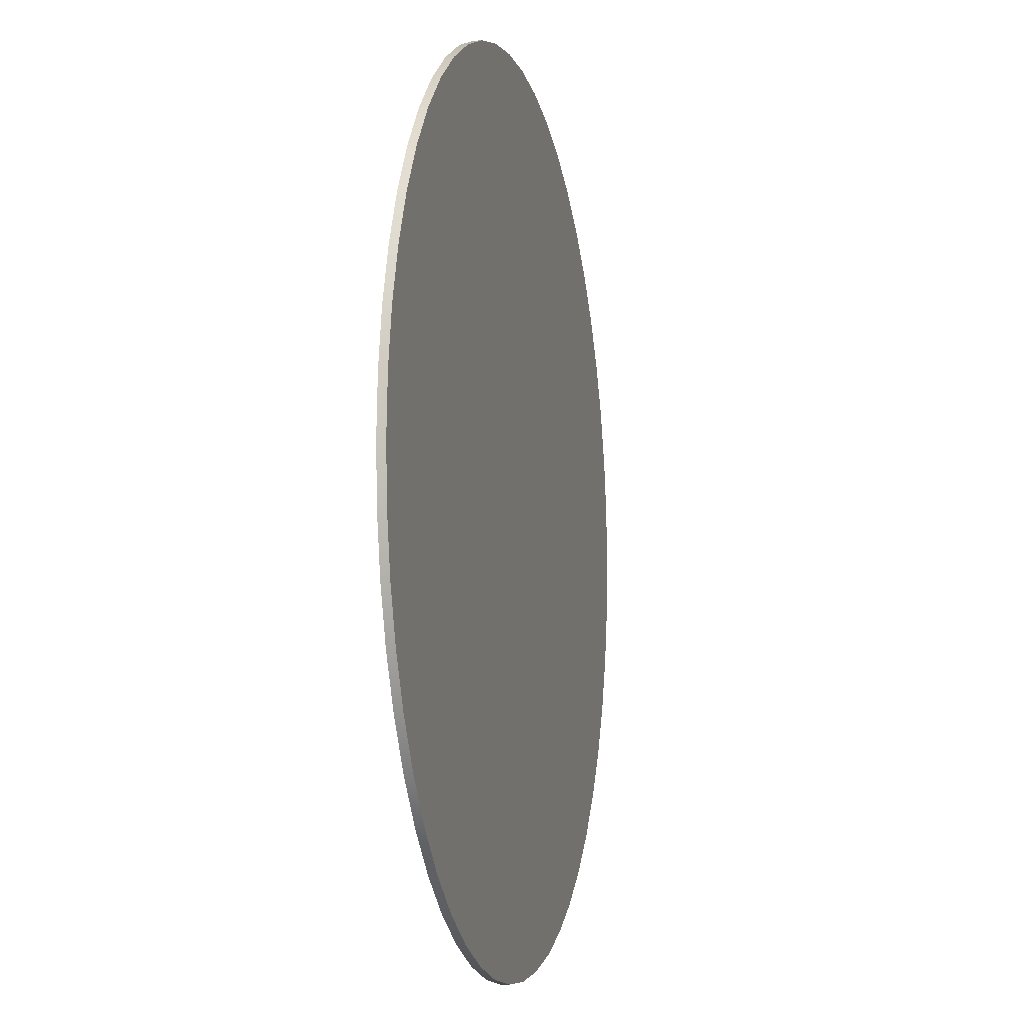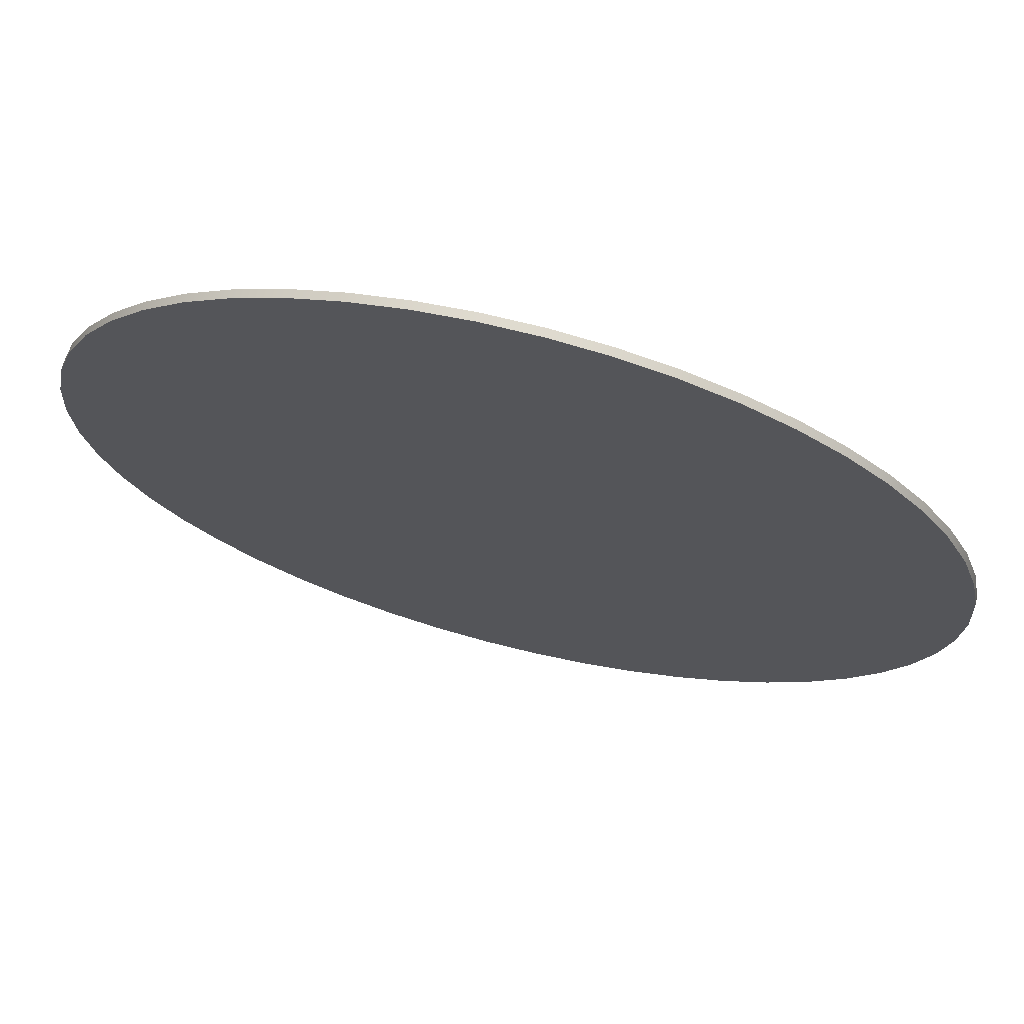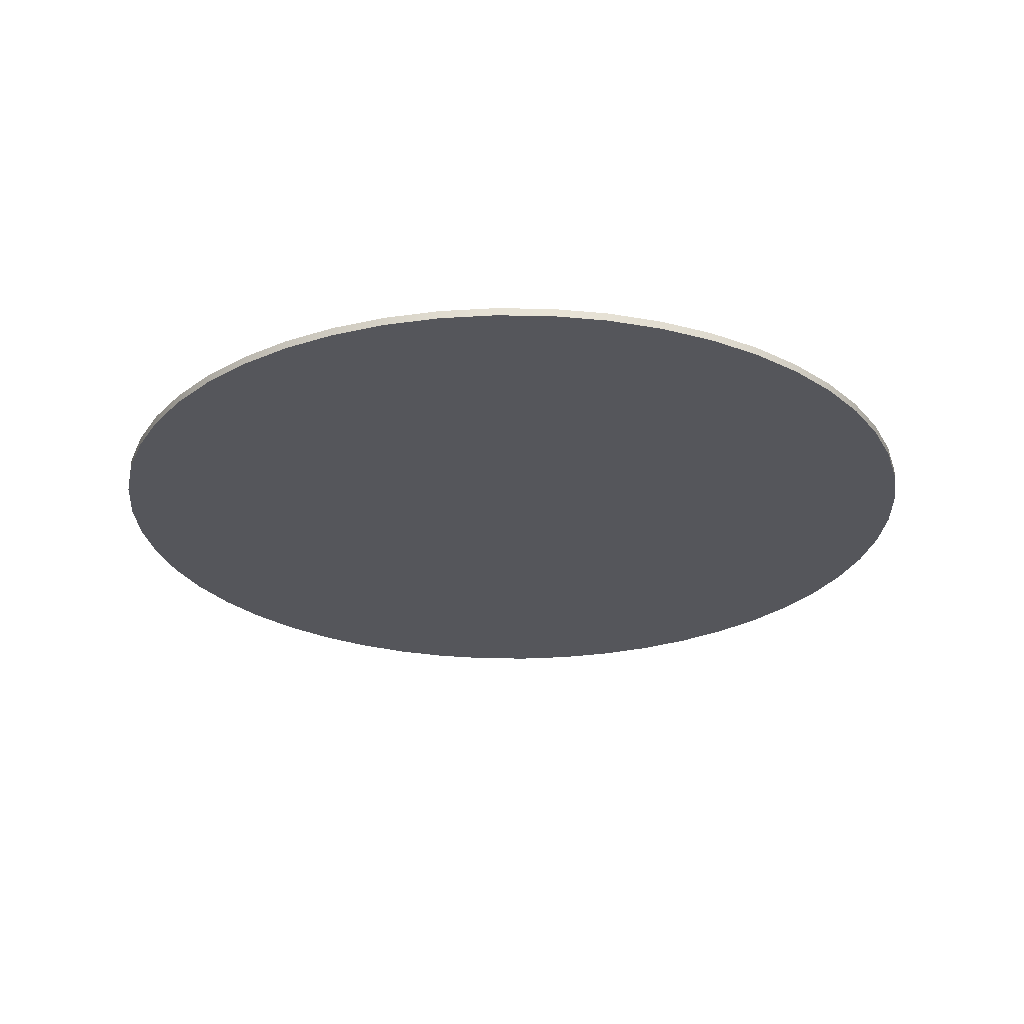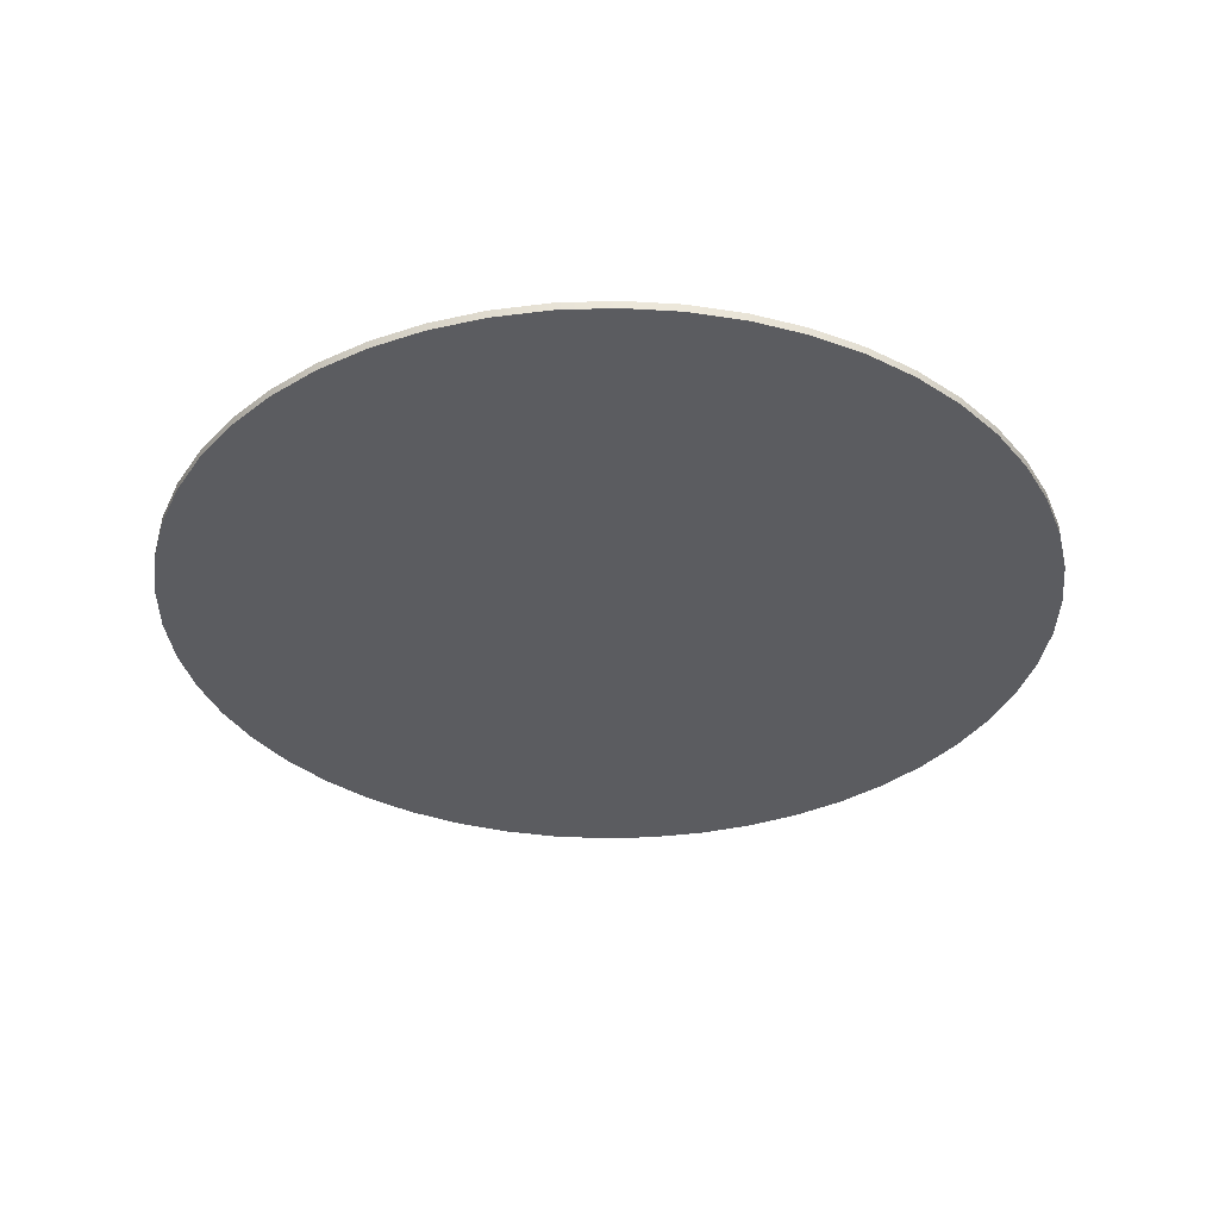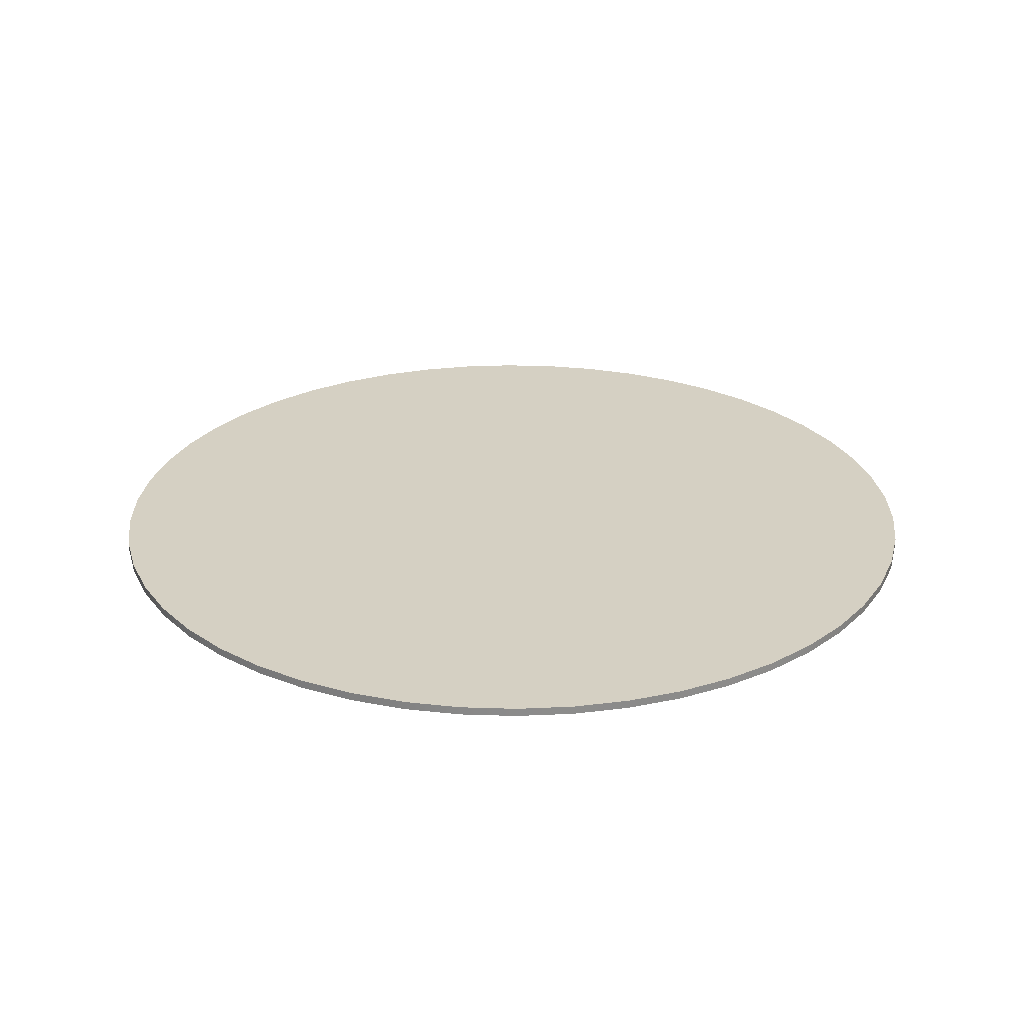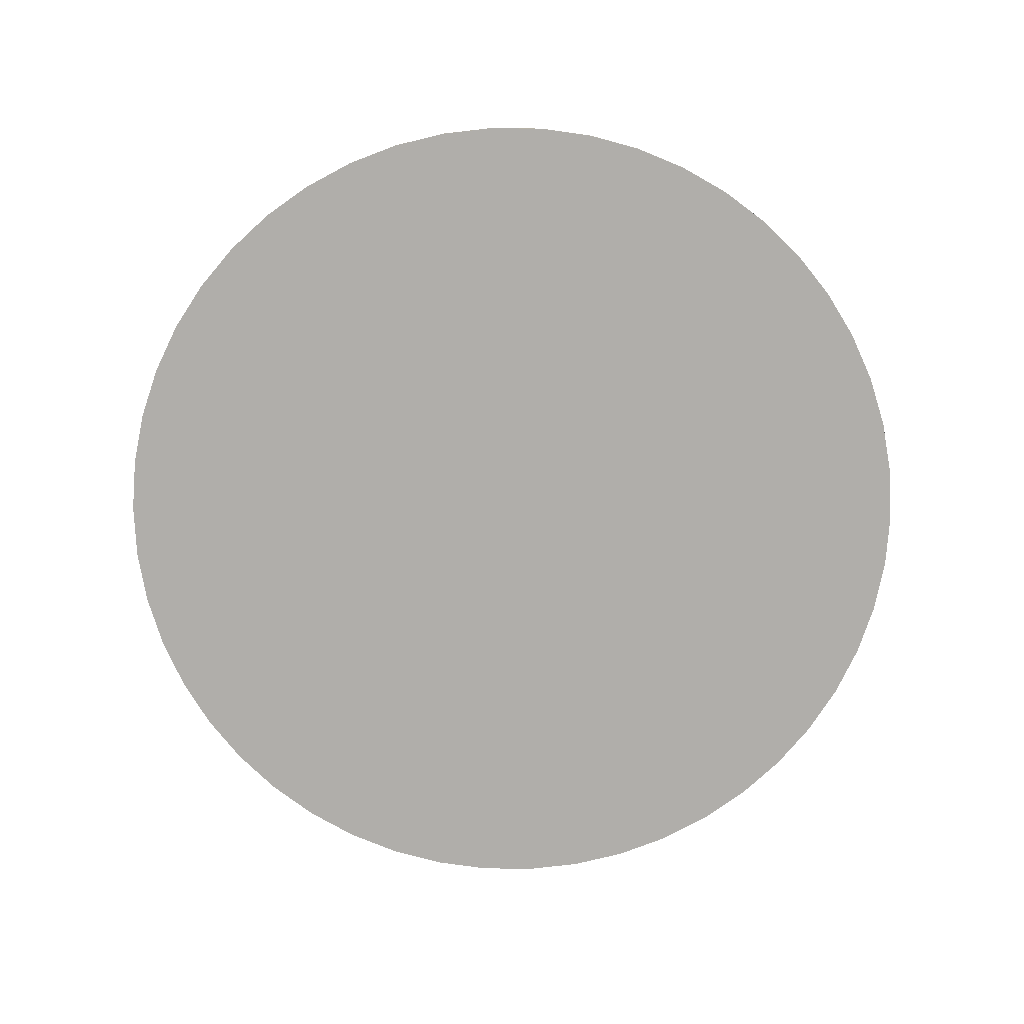
<metadata>
{"format":"obj","ext":"obj","renderer":"f3d","projection":"perspective","resolution":1024,"background":"white","views":[{"elev":-7.7,"azim":103.4,"up":"+Z"},{"elev":70.5,"azim":14.1,"up":"+Z"},{"elev":-26.3,"azim":-23.1,"up":"+Y"},{"elev":-35.2,"azim":89.0,"up":"+Y"},{"elev":26.3,"azim":-25.8,"up":"+Y"},{"elev":-77.9,"azim":-72.7,"up":"+Y"}]}
</metadata>
<code>
g default
v 23.81 0.415 -3.008
v 23.25 0.415 -5.969
v 23.25 0.8599 -5.969
v 23.81 0.8599 -3.008
v 22.31 0.415 -8.835
v 22.31 0.8599 -8.835
v 21.03 0.415 -11.56
v 21.03 0.8599 -11.56
v 19.42 0.415 -14.11
v 19.42 0.8599 -14.11
v 17.5 0.415 -16.43
v 17.5 0.8599 -16.43
v 15.3 0.415 -18.49
v 15.3 0.8599 -18.49
v 12.86 0.415 -20.26
v 12.86 0.8599 -20.26
v 10.22 0.415 -21.72
v 10.22 0.8599 -21.72
v 7.416 0.415 -22.83
v 7.416 0.8599 -22.83
v 4.497 0.415 -23.57
v 4.497 0.8599 -23.57
v 1.507 0.415 -23.95
v 1.507 0.8599 -23.95
v -1.507 0.415 -23.95
v -1.507 0.8599 -23.95
v -4.497 0.415 -23.57
v -4.497 0.8599 -23.57
v -7.416 0.415 -22.83
v -7.416 0.8599 -22.83
v -10.22 0.415 -21.72
v -10.22 0.8599 -21.72
v -12.86 0.415 -20.26
v -12.86 0.8599 -20.26
v -15.3 0.415 -18.49
v -15.3 0.8599 -18.49
v -17.5 0.415 -16.43
v -17.5 0.8599 -16.43
v -19.42 0.415 -14.11
v -19.42 0.8599 -14.11
v -21.03 0.415 -11.56
v -21.03 0.8599 -11.56
v -22.31 0.415 -8.835
v -22.31 0.8599 -8.835
v -23.25 0.415 -5.969
v -23.25 0.8599 -5.969
v -23.81 0.415 -3.008
v -23.81 0.8599 -3.008
v -24 0.415 2e-06
v -24 0.8599 2e-06
v -23.81 0.415 3.008
v -23.81 0.8599 3.008
v -23.25 0.415 5.969
v -23.25 0.8599 5.969
v -22.31 0.415 8.835
v -22.31 0.8599 8.835
v -21.03 0.415 11.56
v -21.03 0.8599 11.56
v -19.42 0.415 14.11
v -19.42 0.8599 14.11
v -17.5 0.415 16.43
v -17.5 0.8599 16.43
v -15.3 0.415 18.49
v -15.3 0.8599 18.49
v -12.86 0.415 20.26
v -12.86 0.8599 20.26
v -10.22 0.415 21.72
v -10.22 0.8599 21.72
v -7.416 0.415 22.83
v -7.416 0.8599 22.83
v -4.497 0.415 23.57
v -4.497 0.8599 23.57
v -1.507 0.415 23.95
v -1.507 0.8599 23.95
v 1.507 0.415 23.95
v 1.507 0.8599 23.95
v 4.497 0.415 23.57
v 4.497 0.8599 23.57
v 7.416 0.415 22.83
v 7.416 0.8599 22.83
v 10.22 0.415 21.72
v 10.22 0.8599 21.72
v 12.86 0.415 20.26
v 12.86 0.8599 20.26
v 15.3 0.415 18.49
v 15.3 0.8599 18.49
v 17.5 0.415 16.43
v 17.5 0.8599 16.43
v 19.42 0.415 14.11
v 19.42 0.8599 14.11
v 21.03 0.415 11.56
v 21.03 0.8599 11.56
v 22.31 0.415 8.835
v 22.31 0.8599 8.835
v 23.25 0.415 5.969
v 23.25 0.8599 5.969
v 23.81 0.415 3.008
v 23.81 0.8599 3.008
v 24 0.415 0
v 24 0.8599 0
v 0 0.415 -0
v 0 0.8599 -0
g polySurface48 pCylinder1
f 1 2 3 4
f 2 5 6 3
f 5 7 8 6
f 7 9 10 8
f 9 11 12 10
f 11 13 14 12
f 13 15 16 14
f 15 17 18 16
f 17 19 20 18
f 19 21 22 20
f 21 23 24 22
f 23 25 26 24
f 25 27 28 26
f 27 29 30 28
f 29 31 32 30
f 31 33 34 32
f 33 35 36 34
f 35 37 38 36
f 37 39 40 38
f 39 41 42 40
f 41 43 44 42
f 43 45 46 44
f 45 47 48 46
f 47 49 50 48
f 49 51 52 50
f 51 53 54 52
f 53 55 56 54
f 55 57 58 56
f 57 59 60 58
f 59 61 62 60
f 61 63 64 62
f 63 65 66 64
f 65 67 68 66
f 67 69 70 68
f 69 71 72 70
f 71 73 74 72
f 73 75 76 74
f 75 77 78 76
f 77 79 80 78
f 79 81 82 80
f 81 83 84 82
f 83 85 86 84
f 85 87 88 86
f 87 89 90 88
f 89 91 92 90
f 91 93 94 92
f 93 95 96 94
f 95 97 98 96
f 97 99 100 98
f 99 1 4 100
f 2 1 101
f 5 2 101
f 7 5 101
f 9 7 101
f 11 9 101
f 13 11 101
f 15 13 101
f 17 15 101
f 19 17 101
f 21 19 101
f 23 21 101
f 25 23 101
f 27 25 101
f 29 27 101
f 31 29 101
f 33 31 101
f 35 33 101
f 37 35 101
f 39 37 101
f 41 39 101
f 43 41 101
f 45 43 101
f 47 45 101
f 49 47 101
f 51 49 101
f 53 51 101
f 55 53 101
f 57 55 101
f 59 57 101
f 61 59 101
f 63 61 101
f 65 63 101
f 67 65 101
f 69 67 101
f 71 69 101
f 73 71 101
f 75 73 101
f 77 75 101
f 79 77 101
f 81 79 101
f 83 81 101
f 85 83 101
f 87 85 101
f 89 87 101
f 91 89 101
f 93 91 101
f 95 93 101
f 97 95 101
f 99 97 101
f 1 99 101
f 4 3 102
f 3 6 102
f 6 8 102
f 8 10 102
f 10 12 102
f 12 14 102
f 14 16 102
f 16 18 102
f 18 20 102
f 20 22 102
f 22 24 102
f 24 26 102
f 26 28 102
f 28 30 102
f 30 32 102
f 32 34 102
f 34 36 102
f 36 38 102
f 38 40 102
f 40 42 102
f 42 44 102
f 44 46 102
f 46 48 102
f 48 50 102
f 50 52 102
f 52 54 102
f 54 56 102
f 56 58 102
f 58 60 102
f 60 62 102
f 62 64 102
f 64 66 102
f 66 68 102
f 68 70 102
f 70 72 102
f 72 74 102
f 74 76 102
f 76 78 102
f 78 80 102
f 80 82 102
f 82 84 102
f 84 86 102
f 86 88 102
f 88 90 102
f 90 92 102
f 92 94 102
f 94 96 102
f 96 98 102
f 98 100 102
f 100 4 102

</code>
